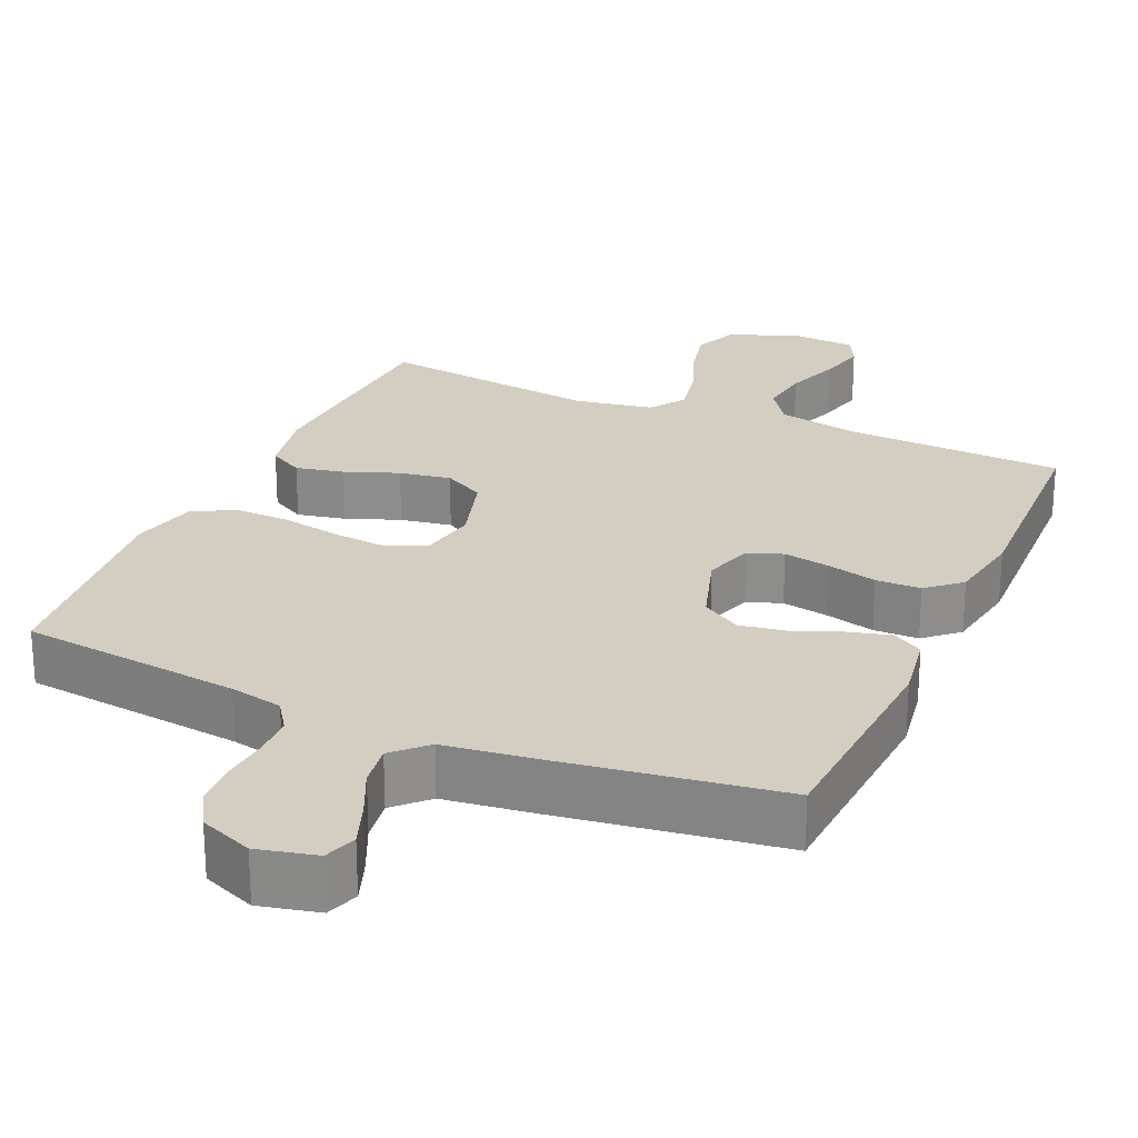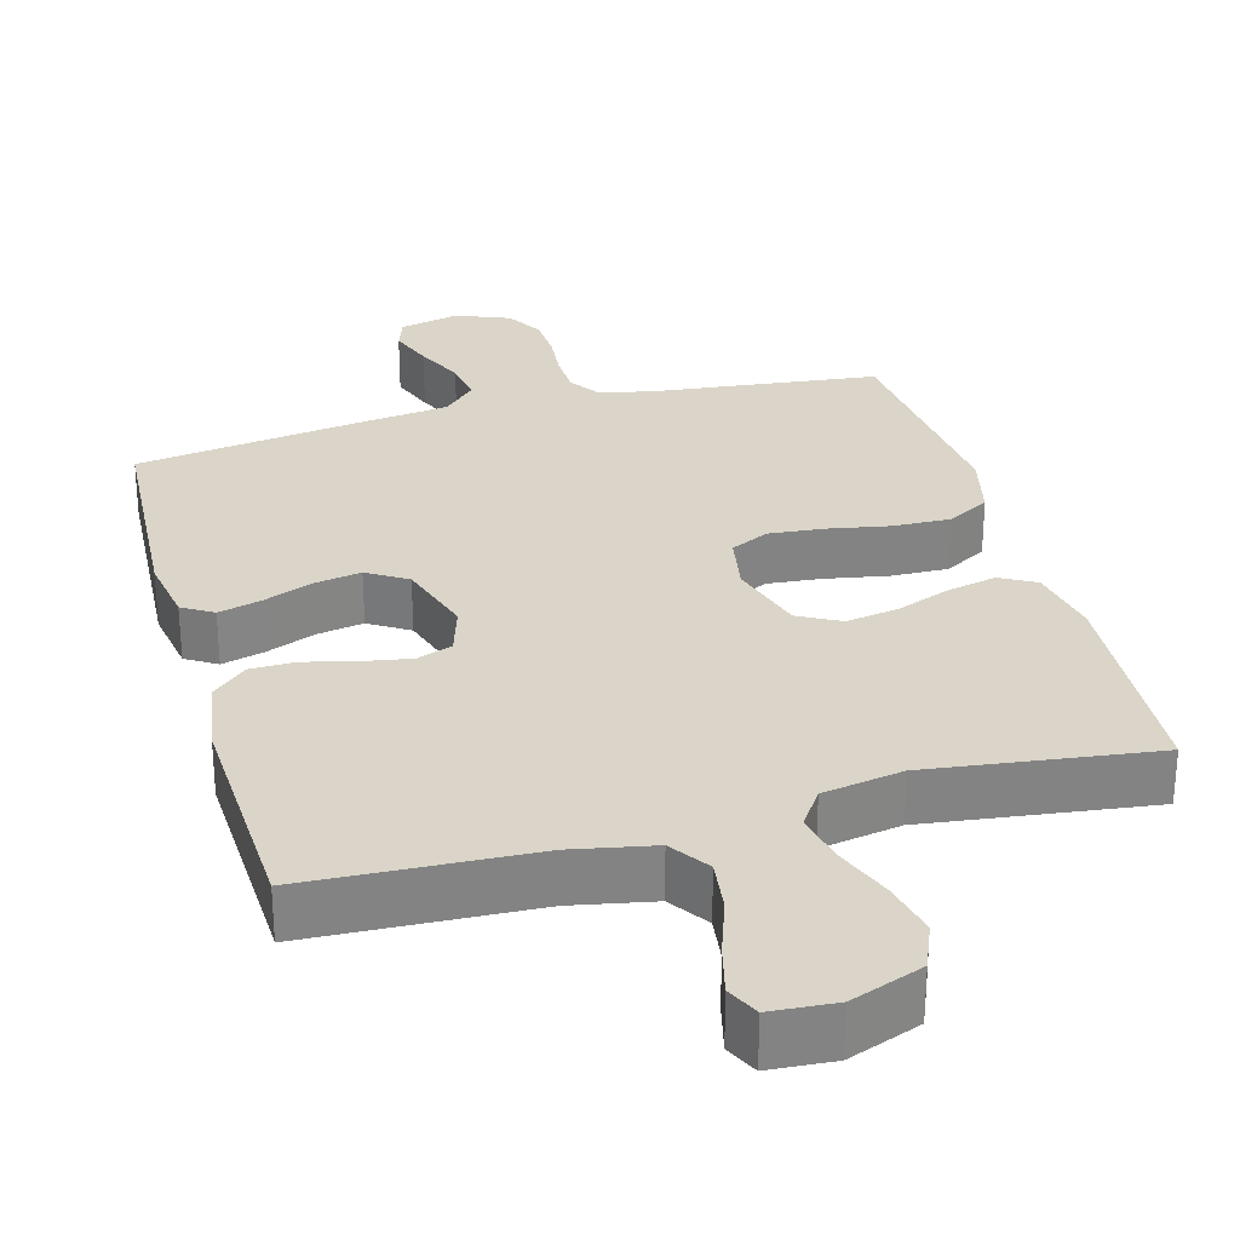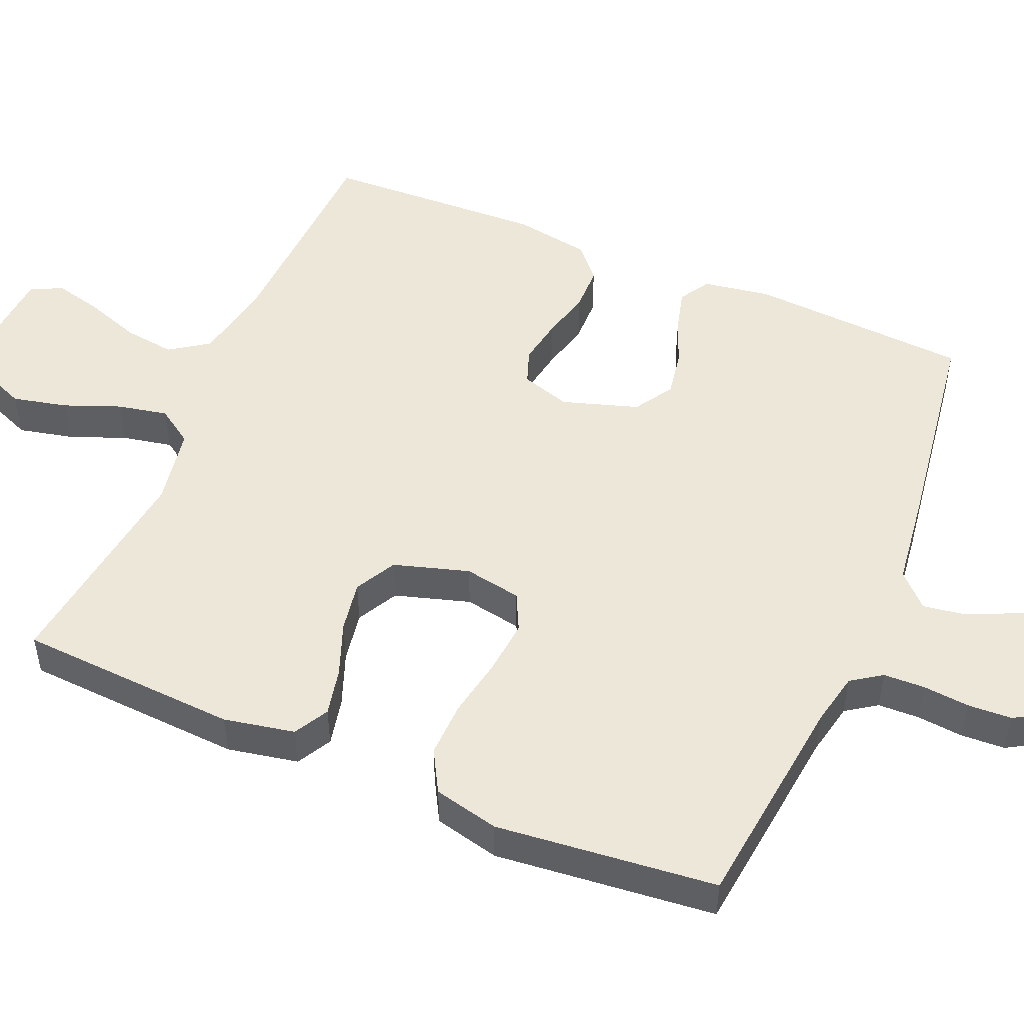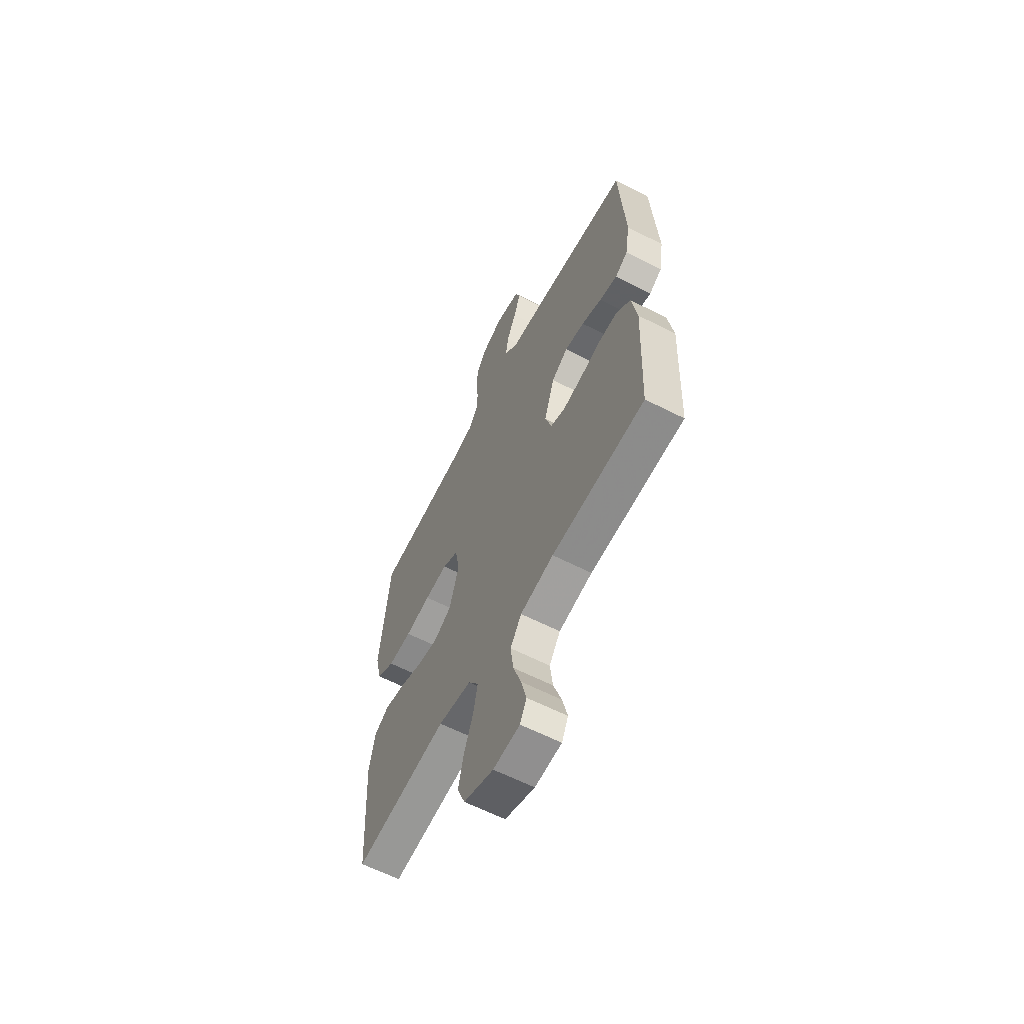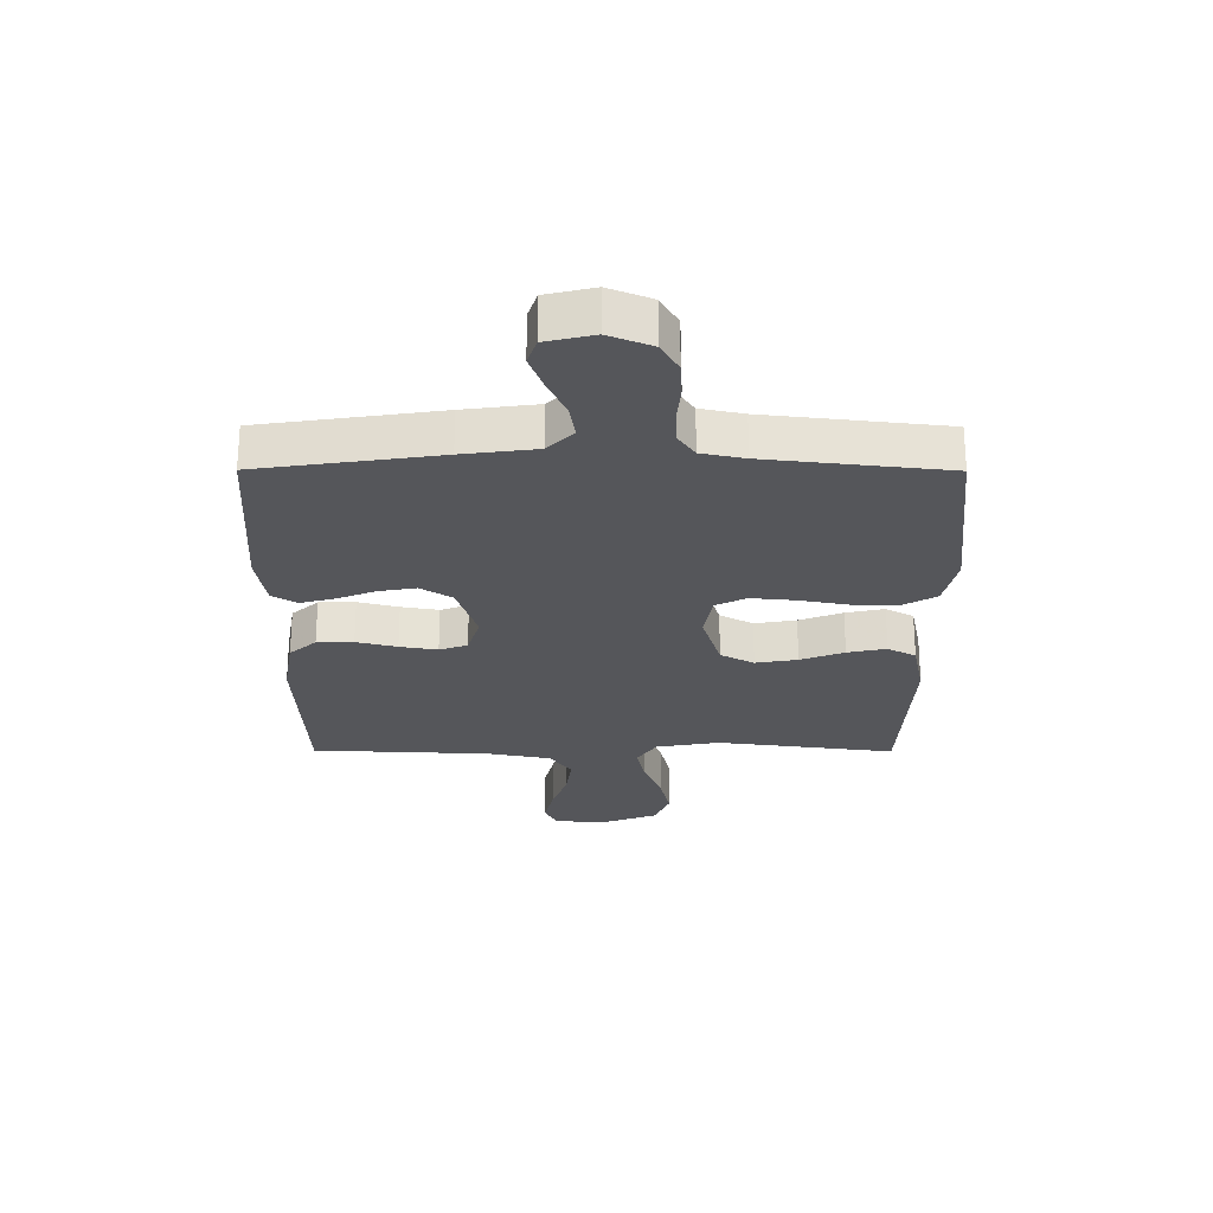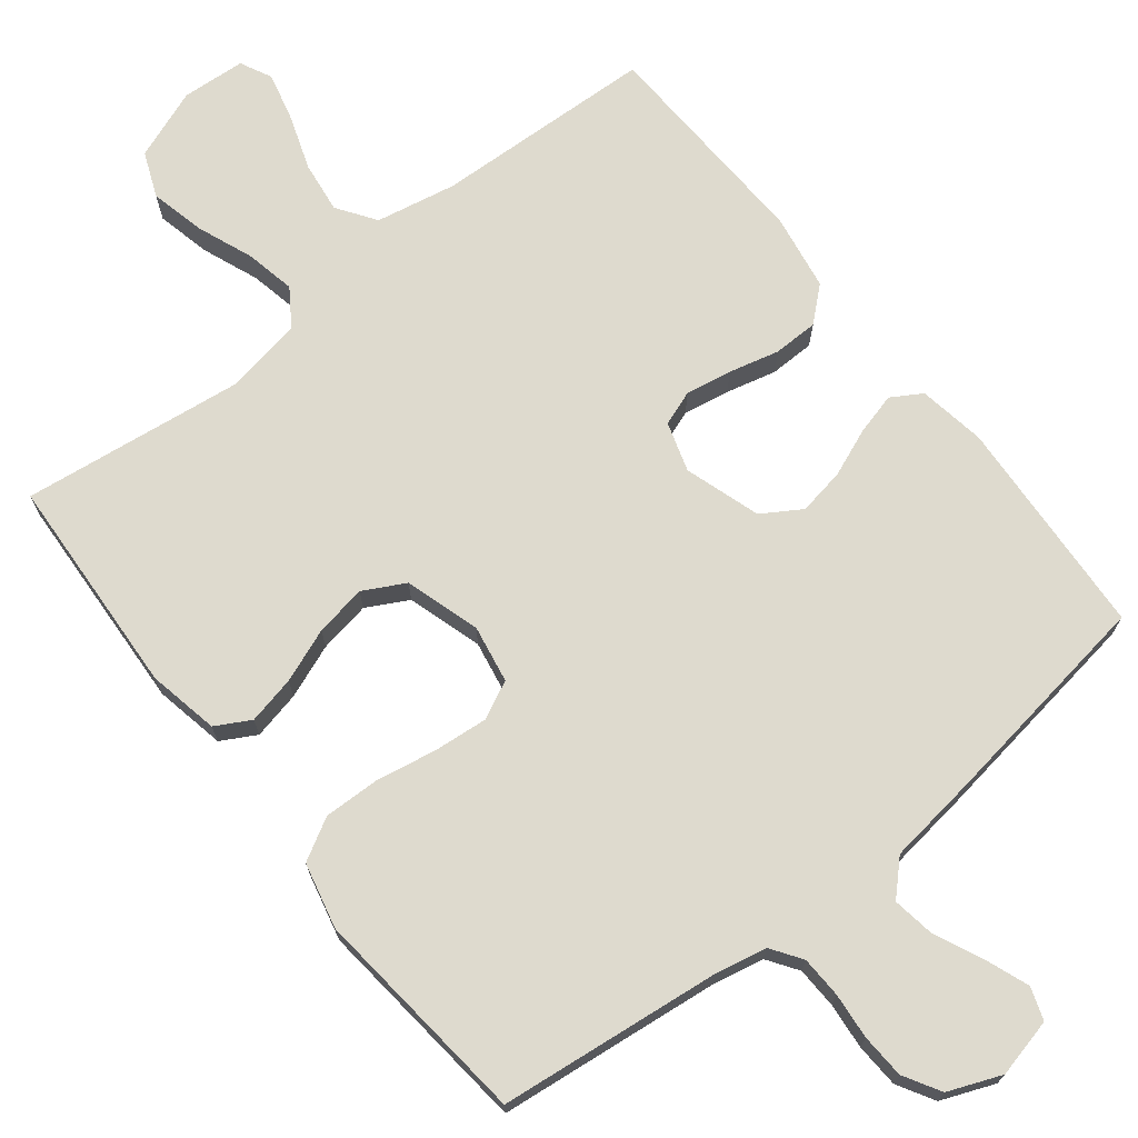
<metadata>
{"format":"obj","ext":"obj","renderer":"f3d","projection":"perspective","resolution":1024,"background":"white","views":[{"elev":24.9,"azim":24.0,"up":"+Y"},{"elev":29.2,"azim":164.6,"up":"+Y"},{"elev":50.2,"azim":-66.9,"up":"+Y"},{"elev":-61.7,"azim":62.5,"up":"+Z"},{"elev":64.1,"azim":-179.9,"up":"+Z"},{"elev":71.2,"azim":-38.3,"up":"+Y"}]}
</metadata>
<code>
v 0.5 0.07 -0.5
v 0.2 0.07 -0.513
v 0.092 0.07 -0.534
v 0.056 0.07 -0.586
v 0.065 0.07 -0.656
v 0.091 0.07 -0.731
v 0.107 0.07 -0.796
v 0.086 0.07 -0.839
v 0 0.07 -0.845
v -0.096 0.07 -0.809
v -0.121 0.07 -0.748
v -0.104 0.07 -0.674
v -0.074 0.07 -0.598
v -0.06 0.07 -0.53
v -0.093 0.07 -0.481
v -0.2 0.07 -0.462
v -0.5 0.07 -0.5
v -0.517 0.07 -0.2
v -0.498 0.07 -0.104
v -0.451 0.07 -0.078
v -0.386 0.07 -0.092
v -0.313 0.07 -0.12
v -0.243 0.07 -0.132
v -0.187 0.07 -0.102
v -0.156 0.07 0
v -0.17 0.07 0.078
v -0.221 0.07 0.103
v -0.295 0.07 0.096
v -0.377 0.07 0.081
v -0.453 0.07 0.079
v -0.51 0.07 0.111
v -0.531 0.07 0.2
v -0.5 0.07 0.5
v -0.2 0.07 0.534
v -0.128 0.07 0.549
v -0.1 0.07 0.59
v -0.098 0.07 0.646
v -0.104 0.07 0.709
v -0.101 0.07 0.769
v -0.072 0.07 0.819
v 0 0.07 0.848
v 0.08 0.07 0.829
v 0.095 0.07 0.785
v 0.073 0.07 0.726
v 0.043 0.07 0.661
v 0.034 0.07 0.603
v 0.077 0.07 0.56
v 0.2 0.07 0.544
v 0.5 0.07 0.5
v 0.518 0.07 0.2
v 0.503 0.07 0.109
v 0.462 0.07 0.084
v 0.405 0.07 0.099
v 0.34 0.07 0.125
v 0.277 0.07 0.136
v 0.224 0.07 0.103
v 0.191 0.07 0
v 0.212 0.07 -0.067
v 0.259 0.07 -0.084
v 0.322 0.07 -0.073
v 0.39 0.07 -0.056
v 0.451 0.07 -0.057
v 0.496 0.07 -0.097
v 0.513 0.07 -0.2
v 0.5 0 -0.5
v 0.2 0 -0.513
v 0.092 0 -0.534
v 0.056 0 -0.586
v 0.065 0 -0.656
v 0.091 0 -0.731
v 0.107 0 -0.796
v 0.086 0 -0.839
v 0 0 -0.845
v -0.096 0 -0.809
v -0.121 0 -0.748
v -0.104 0 -0.674
v -0.074 0 -0.598
v -0.06 0 -0.53
v -0.093 0 -0.481
v -0.2 0 -0.462
v -0.5 0 -0.5
v -0.517 0 -0.2
v -0.498 0 -0.104
v -0.451 0 -0.078
v -0.386 0 -0.092
v -0.313 0 -0.12
v -0.243 0 -0.132
v -0.187 0 -0.102
v -0.156 0 0
v -0.17 0 0.078
v -0.221 0 0.103
v -0.295 0 0.096
v -0.377 0 0.081
v -0.453 0 0.079
v -0.51 0 0.111
v -0.531 0 0.2
v -0.5 0 0.5
v -0.2 0 0.534
v -0.128 0 0.549
v -0.1 0 0.59
v -0.098 0 0.646
v -0.104 0 0.709
v -0.101 0 0.769
v -0.072 0 0.819
v 0 0 0.848
v 0.08 0 0.829
v 0.095 0 0.785
v 0.073 0 0.726
v 0.043 0 0.661
v 0.034 0 0.603
v 0.077 0 0.56
v 0.2 0 0.544
v 0.5 0 0.5
v 0.518 0 0.2
v 0.503 0 0.109
v 0.462 0 0.084
v 0.405 0 0.099
v 0.34 0 0.125
v 0.277 0 0.136
v 0.224 0 0.103
v 0.191 0 0
v 0.212 0 -0.067
v 0.259 0 -0.084
v 0.322 0 -0.073
v 0.39 0 -0.056
v 0.451 0 -0.057
v 0.496 0 -0.097
v 0.513 0 -0.2
f 63 64 1 2
f 60 61 62 63
f 59 60 63 2
f 58 59 2 3
f 57 58 3 4
f 51 52 53 54
f 51 54 55
f 50 51 55
f 47 48 49 50
f 47 50 55
f 46 47 55 56
f 42 43 44 45
f 40 41 42 45
f 40 45 46
f 37 38 39 40
f 36 37 40 46
f 35 36 46 56
f 31 32 33 34
f 28 29 30 31
f 27 28 31 34
f 26 27 34 35
f 19 20 21 22
f 19 22 23
f 16 17 18 19
f 15 16 19 23
f 14 15 23 24
f 10 11 12 13
f 10 13 14
f 9 10 14
f 8 9 14
f 5 6 7 8
f 4 5 8 14
f 57 4 14 24
f 25 26 35 56
f 24 25 56 57
f 66 65 128 127
f 127 126 125 124
f 66 127 124 123
f 67 66 123 122
f 68 67 122 121
f 118 117 116 115
f 119 118 115
f 119 115 114
f 114 113 112 111
f 119 114 111
f 120 119 111 110
f 109 108 107 106
f 109 106 105 104
f 110 109 104
f 104 103 102 101
f 110 104 101 100
f 120 110 100 99
f 98 97 96 95
f 95 94 93 92
f 98 95 92 91
f 99 98 91 90
f 86 85 84 83
f 87 86 83
f 83 82 81 80
f 87 83 80 79
f 88 87 79 78
f 77 76 75 74
f 78 77 74
f 78 74 73
f 78 73 72
f 72 71 70 69
f 78 72 69 68
f 88 78 68 121
f 120 99 90 89
f 121 120 89 88
f 1 65 66 2
f 2 66 67 3
f 3 67 68 4
f 4 68 69 5
f 5 69 70 6
f 6 70 71 7
f 7 71 72 8
f 8 72 73 9
f 9 73 74 10
f 10 74 75 11
f 11 75 76 12
f 12 76 77 13
f 13 77 78 14
f 14 78 79 15
f 15 79 80 16
f 16 80 81 17
f 17 81 82 18
f 18 82 83 19
f 19 83 84 20
f 20 84 85 21
f 21 85 86 22
f 22 86 87 23
f 23 87 88 24
f 24 88 89 25
f 25 89 90 26
f 26 90 91 27
f 27 91 92 28
f 28 92 93 29
f 29 93 94 30
f 30 94 95 31
f 31 95 96 32
f 32 96 97 33
f 33 97 98 34
f 34 98 99 35
f 35 99 100 36
f 36 100 101 37
f 37 101 102 38
f 38 102 103 39
f 39 103 104 40
f 40 104 105 41
f 41 105 106 42
f 42 106 107 43
f 43 107 108 44
f 44 108 109 45
f 45 109 110 46
f 46 110 111 47
f 47 111 112 48
f 48 112 113 49
f 49 113 114 50
f 50 114 115 51
f 51 115 116 52
f 52 116 117 53
f 53 117 118 54
f 54 118 119 55
f 55 119 120 56
f 56 120 121 57
f 57 121 122 58
f 58 122 123 59
f 59 123 124 60
f 60 124 125 61
f 61 125 126 62
f 62 126 127 63
f 63 127 128 64
f 64 128 65 1

</code>
